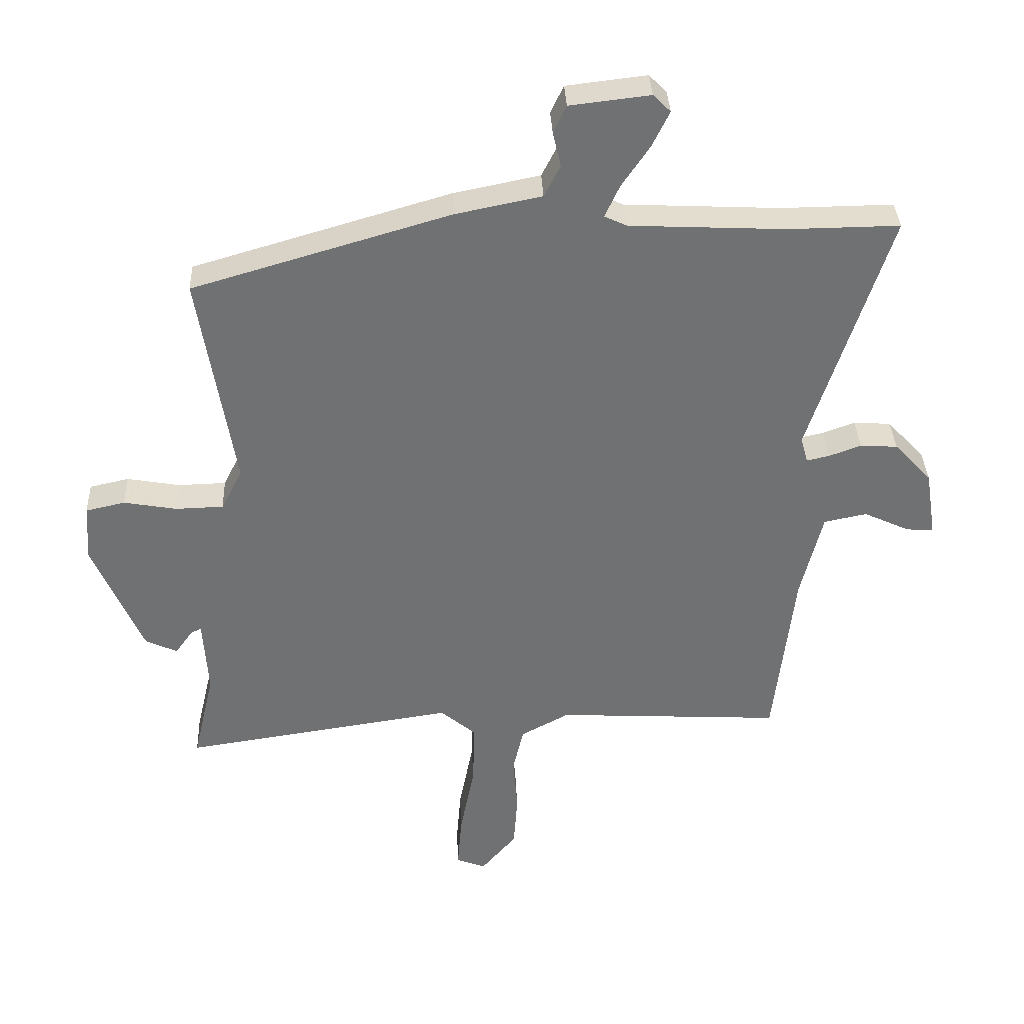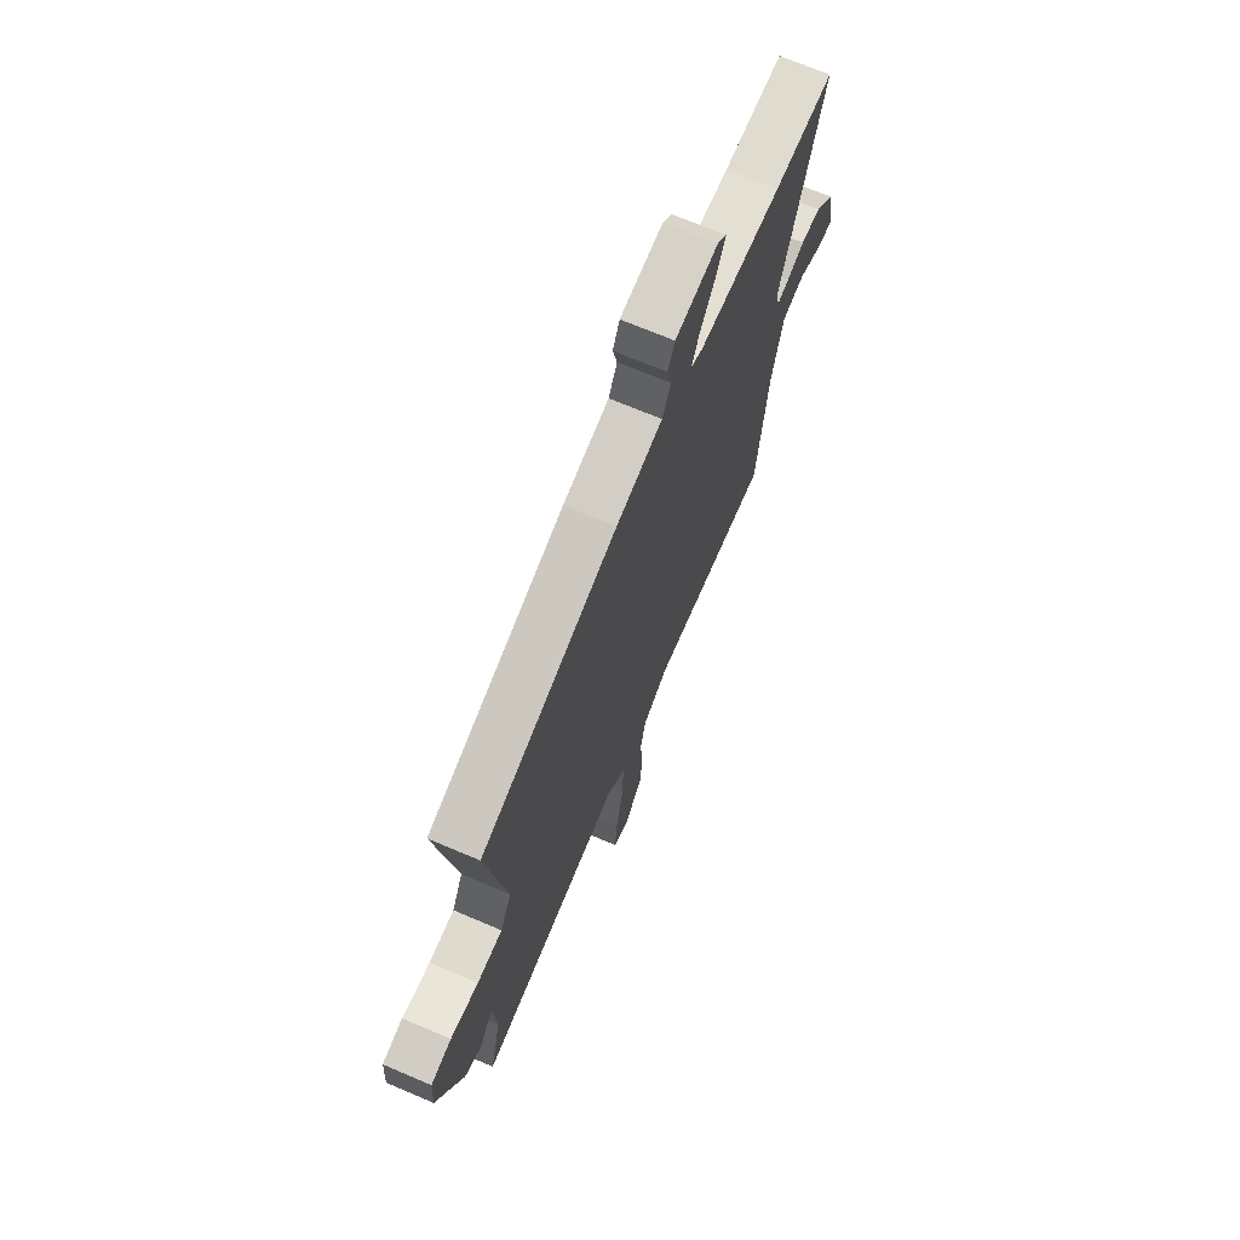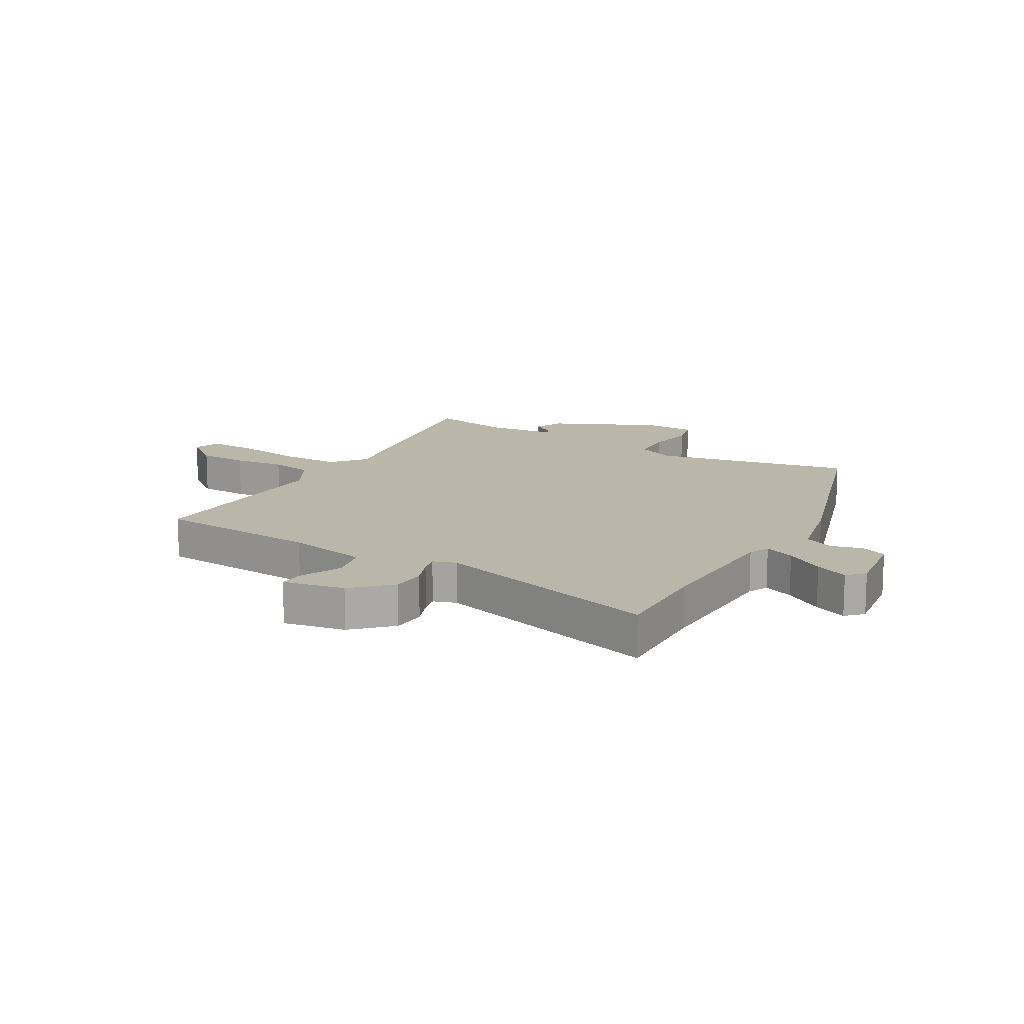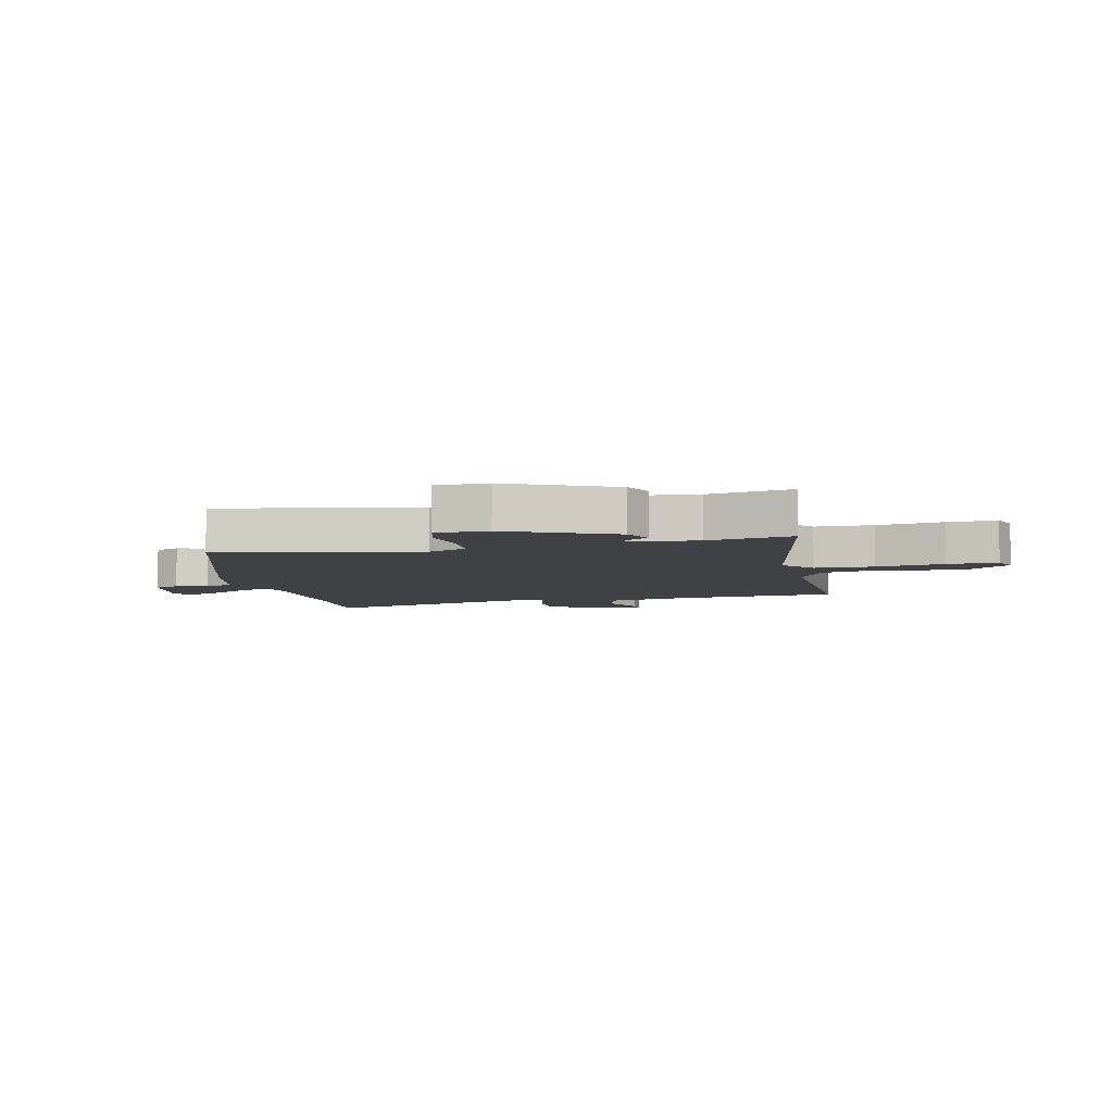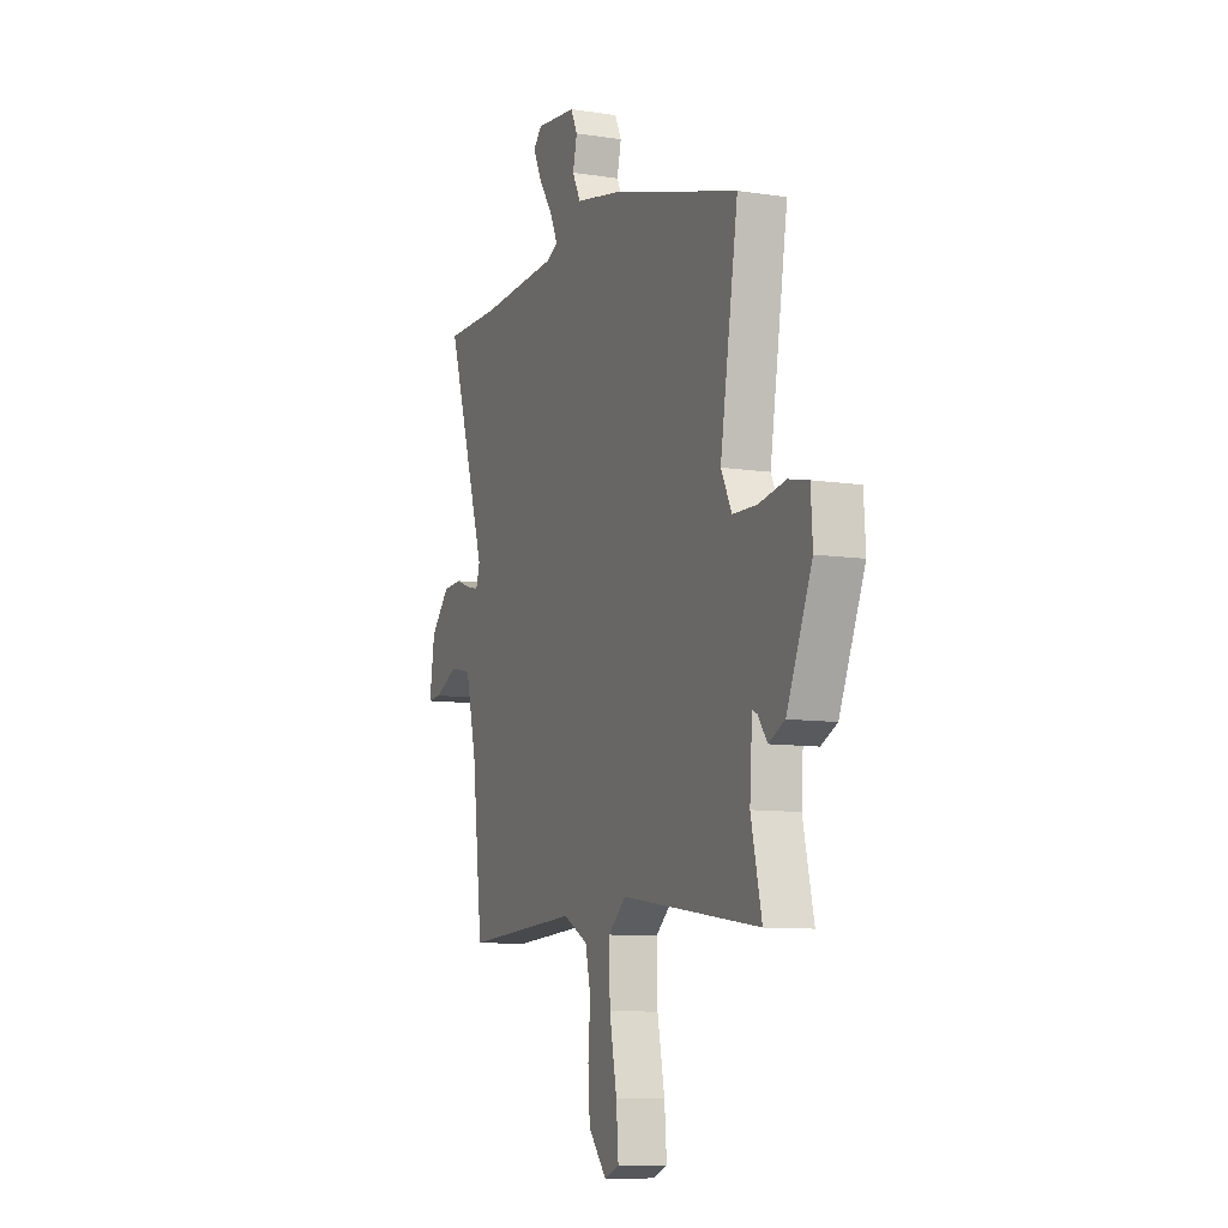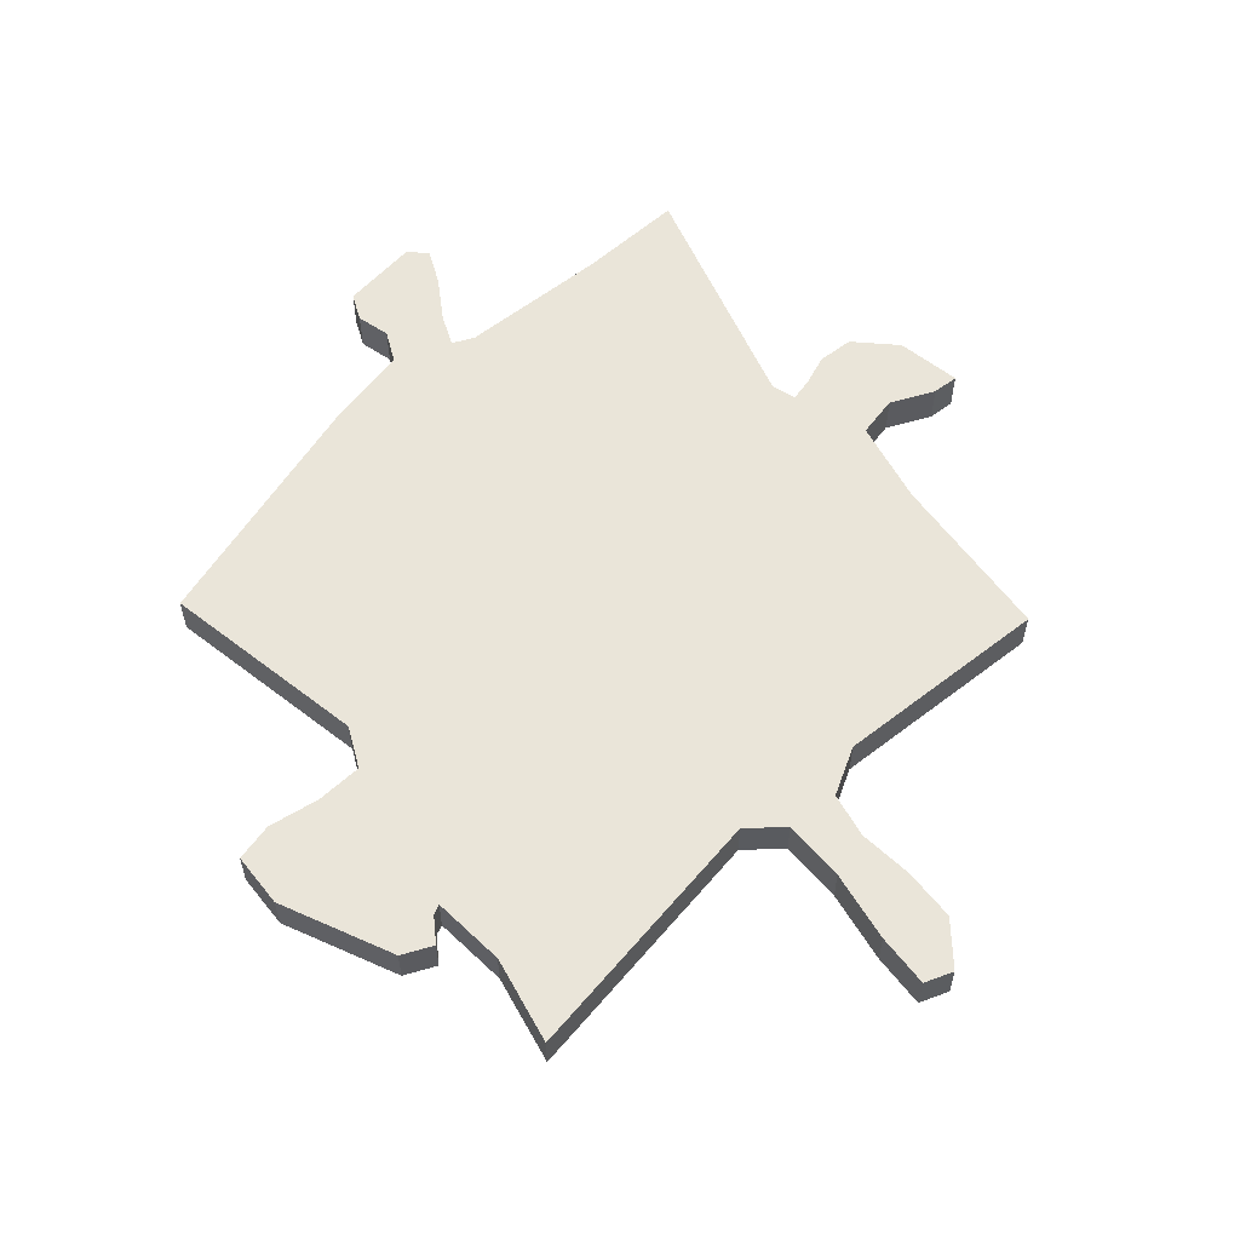
<metadata>
{"format":"obj","ext":"obj","renderer":"f3d","projection":"perspective","resolution":1024,"background":"white","views":[{"elev":35.0,"azim":177.5,"up":"+Z"},{"elev":69.6,"azim":113.1,"up":"+Z"},{"elev":14.0,"azim":-61.4,"up":"+Y"},{"elev":-5.8,"azim":100.9,"up":"+Y"},{"elev":-9.5,"azim":68.0,"up":"+Z"},{"elev":57.8,"azim":138.1,"up":"+Y"}]}
</metadata>
<code>
v 0.508 0.07 0.416
v 0.451 0.07 0.067
v 0.485 0.07 0
v 0.562 0.07 -0.002
v 0.647 0.07 0.013
v 0.71 0.07 -0.001
v 0.716 0.07 -0.092
v 0.636 0.07 -0.278
v 0.585 0.07 -0.302
v 0.556 0.07 -0.262
v 0.54 0.07 -0.255
v 0.532 0.07 -0.377
v 0.566 0.07 -0.522
v 0.128 0.07 -0.457
v 0.071 0.07 -0.505
v 0.074 0.07 -0.608
v 0.097 0.07 -0.725
v 0.104 0.07 -0.813
v 0.057 0.07 -0.831
v 0 0.07 -0.764
v -0.006 0.07 -0.676
v 0.001 0.07 -0.586
v -0.016 0.07 -0.512
v -0.094 0.07 -0.47
v -0.458 0.07 -0.49
v -0.491 0.07 -0.203
v -0.526 0.07 -0.062
v -0.595 0.07 -0.048
v -0.668 0.07 -0.082
v -0.712 0.07 -0.085
v -0.695 0.07 0.023
v -0.635 0.07 0.087
v -0.575 0.07 0.091
v -0.523 0.07 0.072
v -0.487 0.07 0.064
v -0.475 0.07 0.104
v -0.604 0.07 0.501
v -0.425 0.07 0.499
v -0.175 0.07 0.511
v -0.139 0.07 0.528
v -0.163 0.07 0.58
v -0.208 0.07 0.646
v -0.236 0.07 0.703
v -0.208 0.07 0.731
v -0.079 0.07 0.716
v -0.058 0.07 0.672
v -0.071 0.07 0.616
v -0.045 0.07 0.565
v 0.094 0.07 0.537
v 0.508 0 0.416
v 0.451 0 0.067
v 0.485 0 0
v 0.562 0 -0.002
v 0.647 0 0.013
v 0.71 0 -0.001
v 0.716 0 -0.092
v 0.636 0 -0.278
v 0.585 0 -0.302
v 0.556 0 -0.262
v 0.54 0 -0.255
v 0.532 0 -0.377
v 0.566 0 -0.522
v 0.128 0 -0.457
v 0.071 0 -0.505
v 0.074 0 -0.608
v 0.097 0 -0.725
v 0.104 0 -0.813
v 0.057 0 -0.831
v 0 0 -0.764
v -0.006 0 -0.676
v 0.001 0 -0.586
v -0.016 0 -0.512
v -0.094 0 -0.47
v -0.458 0 -0.49
v -0.491 0 -0.203
v -0.526 0 -0.062
v -0.595 0 -0.048
v -0.668 0 -0.082
v -0.712 0 -0.085
v -0.695 0 0.023
v -0.635 0 0.087
v -0.575 0 0.091
v -0.523 0 0.072
v -0.487 0 0.064
v -0.475 0 0.104
v -0.604 0 0.501
v -0.425 0 0.499
v -0.175 0 0.511
v -0.139 0 0.528
v -0.163 0 0.58
v -0.208 0 0.646
v -0.236 0 0.703
v -0.208 0 0.731
v -0.079 0 0.716
v -0.058 0 0.672
v -0.071 0 0.616
v -0.045 0 0.565
v 0.094 0 0.537
f 48 49 1 2
f 45 46 47
f 44 45 47
f 43 44 47
f 42 43 47
f 41 42 47
f 40 41 47 48
f 48 2 3
f 40 48 3
f 39 40 3
f 36 37 38
f 36 38 39 3
f 32 33 34
f 31 32 34
f 30 31 34
f 29 30 34
f 28 29 34
f 27 28 34 35
f 26 27 35
f 35 36 3
f 26 35 3
f 25 26 3
f 24 25 3
f 20 21 22
f 19 20 22
f 18 19 22
f 17 18 22
f 16 17 22
f 15 16 22 23
f 24 3 4
f 23 24 4
f 15 23 4
f 14 15 4
f 8 9 10
f 7 8 10
f 6 7 10
f 5 6 10
f 4 5 10
f 4 10 11
f 14 4 11
f 12 13 14
f 11 12 14
f 51 50 98 97
f 96 95 94
f 96 94 93
f 96 93 92
f 96 92 91
f 96 91 90
f 97 96 90 89
f 52 51 97
f 52 97 89
f 52 89 88
f 87 86 85
f 52 88 87 85
f 83 82 81
f 83 81 80
f 83 80 79
f 83 79 78
f 83 78 77
f 84 83 77 76
f 84 76 75
f 52 85 84
f 52 84 75
f 52 75 74
f 52 74 73
f 71 70 69
f 71 69 68
f 71 68 67
f 71 67 66
f 71 66 65
f 72 71 65 64
f 53 52 73
f 53 73 72
f 53 72 64
f 53 64 63
f 59 58 57
f 59 57 56
f 59 56 55
f 59 55 54
f 59 54 53
f 60 59 53
f 60 53 63
f 63 62 61
f 63 61 60
f 1 50 51 2
f 2 51 52 3
f 3 52 53 4
f 4 53 54 5
f 5 54 55 6
f 6 55 56 7
f 7 56 57 8
f 8 57 58 9
f 9 58 59 10
f 10 59 60 11
f 11 60 61 12
f 12 61 62 13
f 13 62 63 14
f 14 63 64 15
f 15 64 65 16
f 16 65 66 17
f 17 66 67 18
f 18 67 68 19
f 19 68 69 20
f 20 69 70 21
f 21 70 71 22
f 22 71 72 23
f 23 72 73 24
f 24 73 74 25
f 25 74 75 26
f 26 75 76 27
f 27 76 77 28
f 28 77 78 29
f 29 78 79 30
f 30 79 80 31
f 31 80 81 32
f 32 81 82 33
f 33 82 83 34
f 34 83 84 35
f 35 84 85 36
f 36 85 86 37
f 37 86 87 38
f 38 87 88 39
f 39 88 89 40
f 40 89 90 41
f 41 90 91 42
f 42 91 92 43
f 43 92 93 44
f 44 93 94 45
f 45 94 95 46
f 46 95 96 47
f 47 96 97 48
f 48 97 98 49
f 49 98 50 1

</code>
